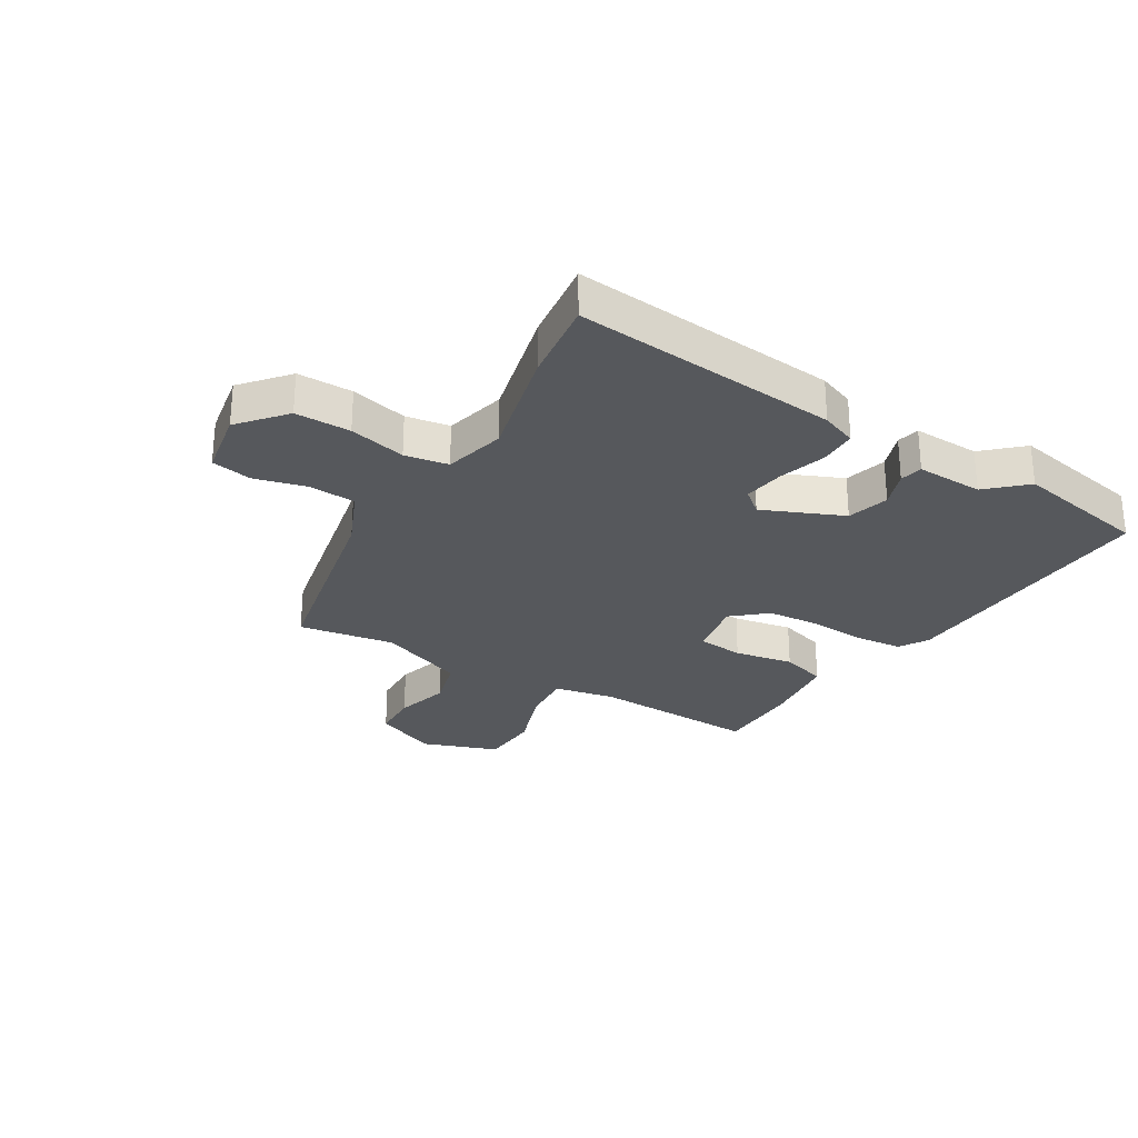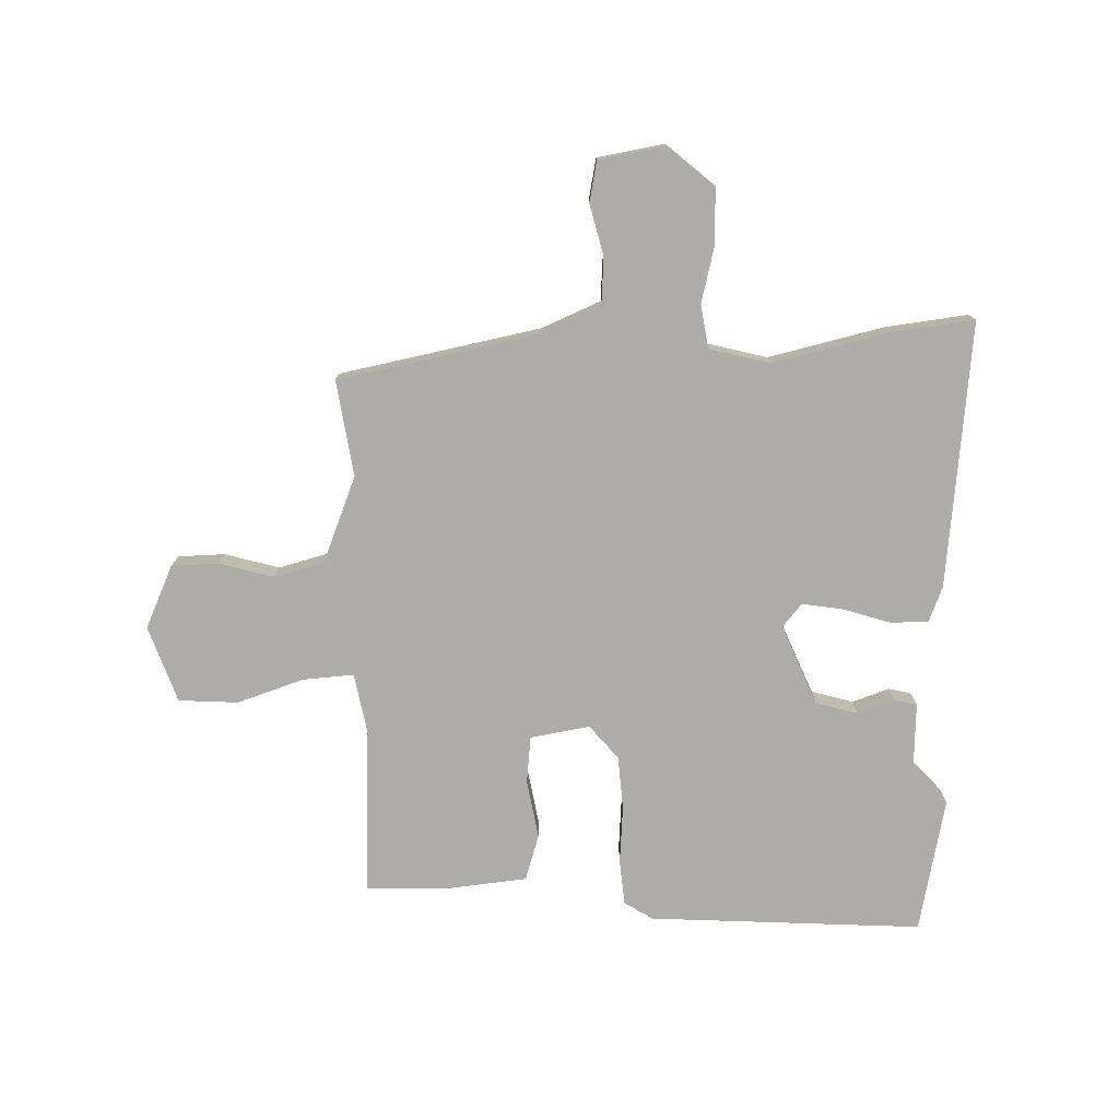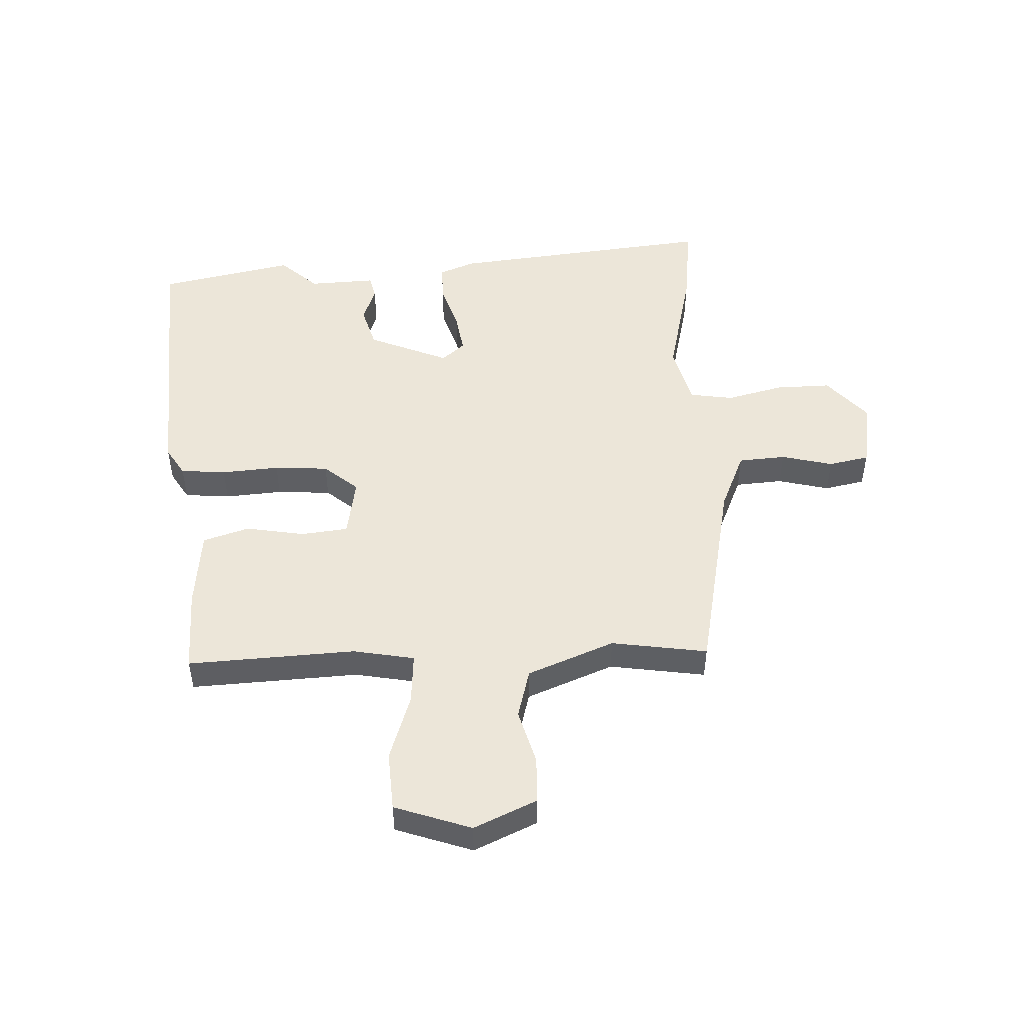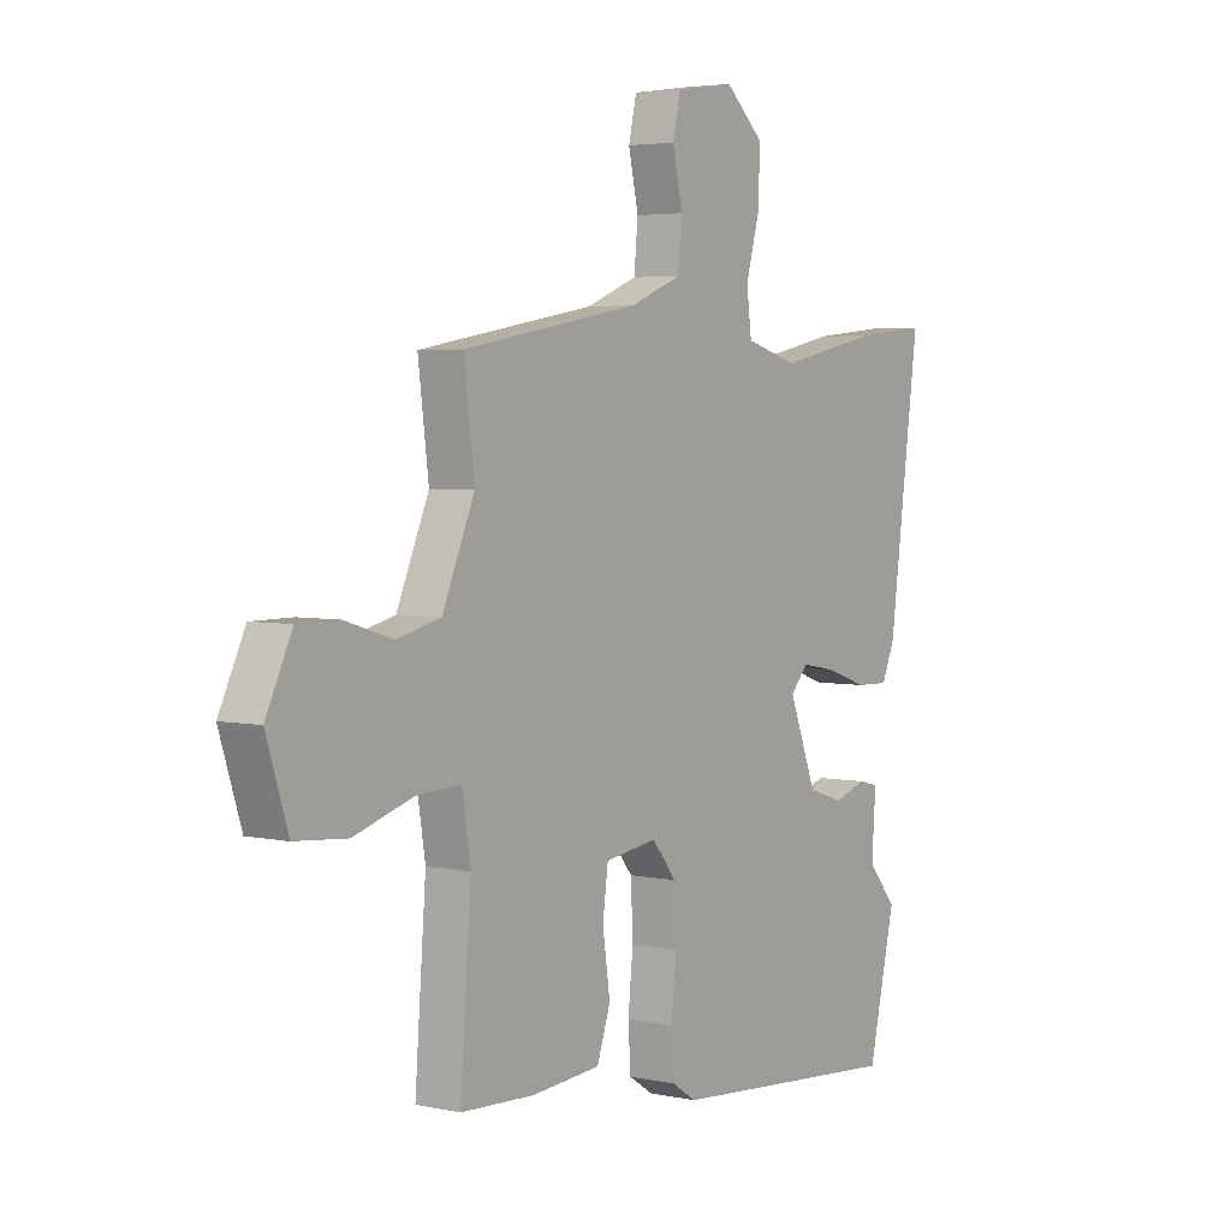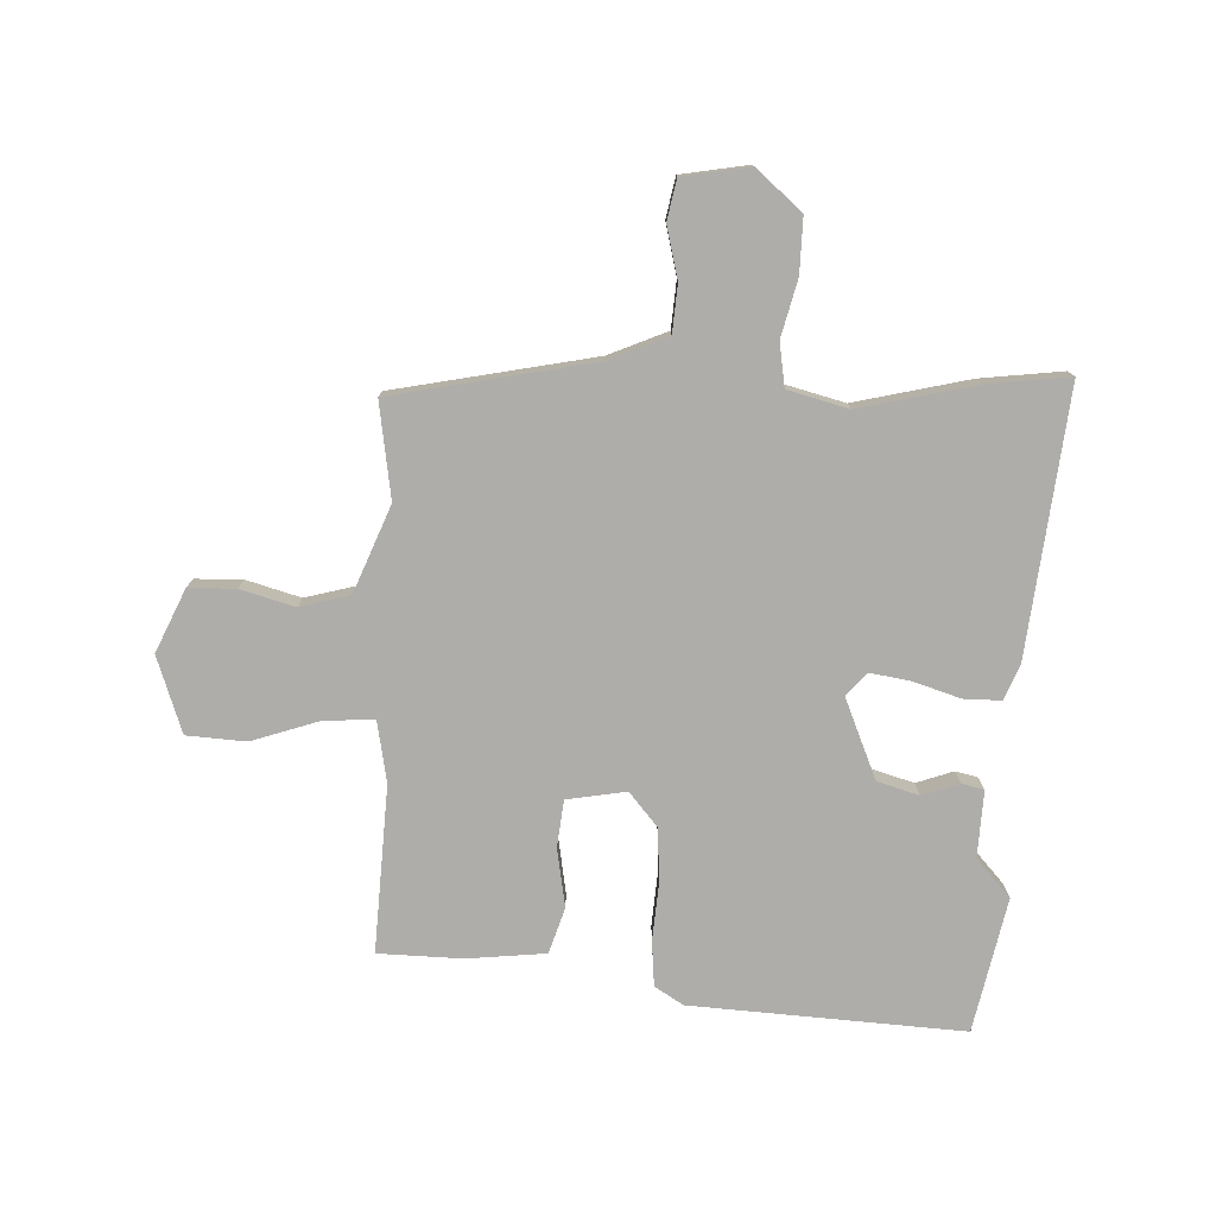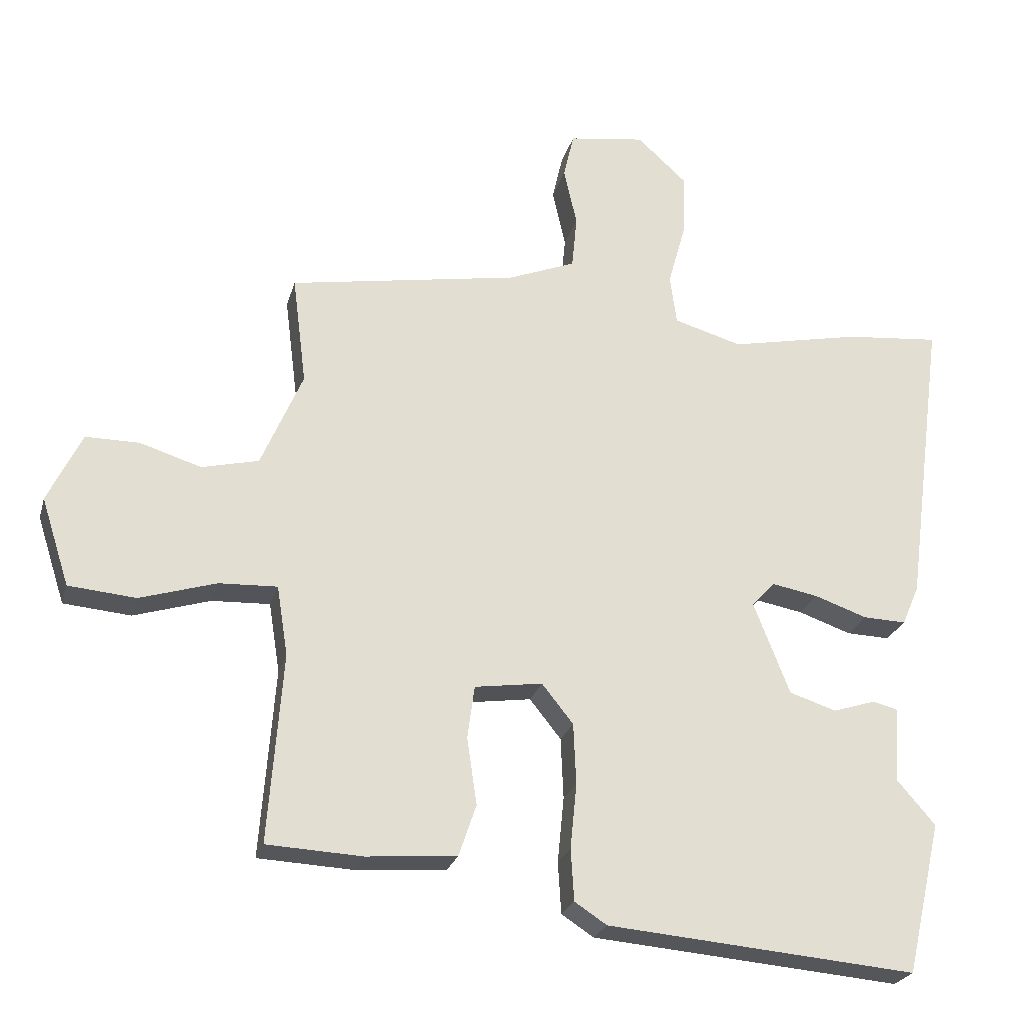
<metadata>
{"format":"obj","ext":"obj","renderer":"f3d","projection":"perspective","resolution":1024,"background":"white","views":[{"elev":-27.9,"azim":60.9,"up":"+Y"},{"elev":-76.7,"azim":2.9,"up":"+Y"},{"elev":49.2,"azim":-91.0,"up":"+Y"},{"elev":4.1,"azim":-54.8,"up":"+Z"},{"elev":-77.4,"azim":-0.8,"up":"+Y"},{"elev":-24.6,"azim":-14.6,"up":"+Z"}]}
</metadata>
<code>
v 0.45 0.07 0.495
v 0.595 0.07 0.509
v 0.534 0.07 0.049
v 0.508 0.07 -0.012
v 0.442 0.07 -0.01
v 0.361 0.07 0.018
v 0.29 0.07 0.031
v 0.255 0.07 -0.008
v 0.31 0.07 -0.149
v 0.382 0.07 -0.172
v 0.447 0.07 -0.151
v 0.486 0.07 -0.161
v 0.478 0.07 -0.277
v 0.536 0.07 -0.344
v 0.482 0.07 -0.577
v 0.008 0.07 -0.537
v -0.041 0.07 -0.505
v -0.046 0.07 -0.426
v -0.036 0.07 -0.326
v -0.04 0.07 -0.232
v -0.088 0.07 -0.172
v -0.192 0.07 -0.187
v -0.203 0.07 -0.268
v -0.188 0.07 -0.371
v -0.215 0.07 -0.45
v -0.353 0.07 -0.461
v -0.499 0.07 -0.454
v -0.477 0.07 -0.164
v -0.494 0.07 -0.057
v -0.583 0.07 -0.061
v -0.7 0.07 -0.097
v -0.803 0.07 -0.088
v -0.846 0.07 0.046
v -0.794 0.07 0.154
v -0.712 0.07 0.154
v -0.618 0.07 0.125
v -0.531 0.07 0.146
v -0.467 0.07 0.295
v -0.488 0.07 0.462
v -0.136 0.07 0.523
v -0.033 0.07 0.564
v -0.025 0.07 0.646
v -0.045 0.07 0.736
v -0.029 0.07 0.806
v 0.088 0.07 0.823
v 0.165 0.07 0.753
v 0.161 0.07 0.657
v 0.134 0.07 0.559
v 0.144 0.07 0.483
v 0.249 0.07 0.453
v 0.45 0 0.495
v 0.595 0 0.509
v 0.534 0 0.049
v 0.508 0 -0.012
v 0.442 0 -0.01
v 0.361 0 0.018
v 0.29 0 0.031
v 0.255 0 -0.008
v 0.31 0 -0.149
v 0.382 0 -0.172
v 0.447 0 -0.151
v 0.486 0 -0.161
v 0.478 0 -0.277
v 0.536 0 -0.344
v 0.482 0 -0.577
v 0.008 0 -0.537
v -0.041 0 -0.505
v -0.046 0 -0.426
v -0.036 0 -0.326
v -0.04 0 -0.232
v -0.088 0 -0.172
v -0.192 0 -0.187
v -0.203 0 -0.268
v -0.188 0 -0.371
v -0.215 0 -0.45
v -0.353 0 -0.461
v -0.499 0 -0.454
v -0.477 0 -0.164
v -0.494 0 -0.057
v -0.583 0 -0.061
v -0.7 0 -0.097
v -0.803 0 -0.088
v -0.846 0 0.046
v -0.794 0 0.154
v -0.712 0 0.154
v -0.618 0 0.125
v -0.531 0 0.146
v -0.467 0 0.295
v -0.488 0 0.462
v -0.136 0 0.523
v -0.033 0 0.564
v -0.025 0 0.646
v -0.045 0 0.736
v -0.029 0 0.806
v 0.088 0 0.823
v 0.165 0 0.753
v 0.161 0 0.657
v 0.134 0 0.559
v 0.144 0 0.483
v 0.249 0 0.453
f 46 47 48
f 45 46 48
f 44 45 48
f 43 44 48
f 42 43 48
f 41 42 48 49
f 40 41 49
f 40 49 50
f 39 40 50
f 38 39 50
f 34 35 36
f 33 34 36
f 32 33 36
f 31 32 36
f 30 31 36
f 29 30 36 37
f 26 27 28
f 25 26 28
f 24 25 28
f 23 24 28
f 22 23 28 29
f 50 1 2
f 38 50 2
f 37 38 2
f 29 37 2
f 22 29 2
f 21 22 2
f 17 18 19
f 16 17 19
f 15 16 19
f 14 15 19
f 13 14 19
f 12 13 19
f 11 12 19
f 10 11 19
f 4 5 6
f 3 4 6
f 2 3 6
f 2 6 7
f 2 7 8
f 21 2 8
f 20 21 8
f 9 10 19 20
f 8 9 20
f 98 97 96
f 98 96 95
f 98 95 94
f 98 94 93
f 98 93 92
f 99 98 92 91
f 99 91 90
f 100 99 90
f 100 90 89
f 100 89 88
f 86 85 84
f 86 84 83
f 86 83 82
f 86 82 81
f 86 81 80
f 87 86 80 79
f 78 77 76
f 78 76 75
f 78 75 74
f 78 74 73
f 79 78 73 72
f 52 51 100
f 52 100 88
f 52 88 87
f 52 87 79
f 52 79 72
f 52 72 71
f 69 68 67
f 69 67 66
f 69 66 65
f 69 65 64
f 69 64 63
f 69 63 62
f 69 62 61
f 69 61 60
f 56 55 54
f 56 54 53
f 56 53 52
f 57 56 52
f 58 57 52
f 58 52 71
f 58 71 70
f 70 69 60 59
f 70 59 58
f 1 51 52 2
f 2 52 53 3
f 3 53 54 4
f 4 54 55 5
f 5 55 56 6
f 6 56 57 7
f 7 57 58 8
f 8 58 59 9
f 9 59 60 10
f 10 60 61 11
f 11 61 62 12
f 12 62 63 13
f 13 63 64 14
f 14 64 65 15
f 15 65 66 16
f 16 66 67 17
f 17 67 68 18
f 18 68 69 19
f 19 69 70 20
f 20 70 71 21
f 21 71 72 22
f 22 72 73 23
f 23 73 74 24
f 24 74 75 25
f 25 75 76 26
f 26 76 77 27
f 27 77 78 28
f 28 78 79 29
f 29 79 80 30
f 30 80 81 31
f 31 81 82 32
f 32 82 83 33
f 33 83 84 34
f 34 84 85 35
f 35 85 86 36
f 36 86 87 37
f 37 87 88 38
f 38 88 89 39
f 39 89 90 40
f 40 90 91 41
f 41 91 92 42
f 42 92 93 43
f 43 93 94 44
f 44 94 95 45
f 45 95 96 46
f 46 96 97 47
f 47 97 98 48
f 48 98 99 49
f 49 99 100 50
f 50 100 51 1

</code>
